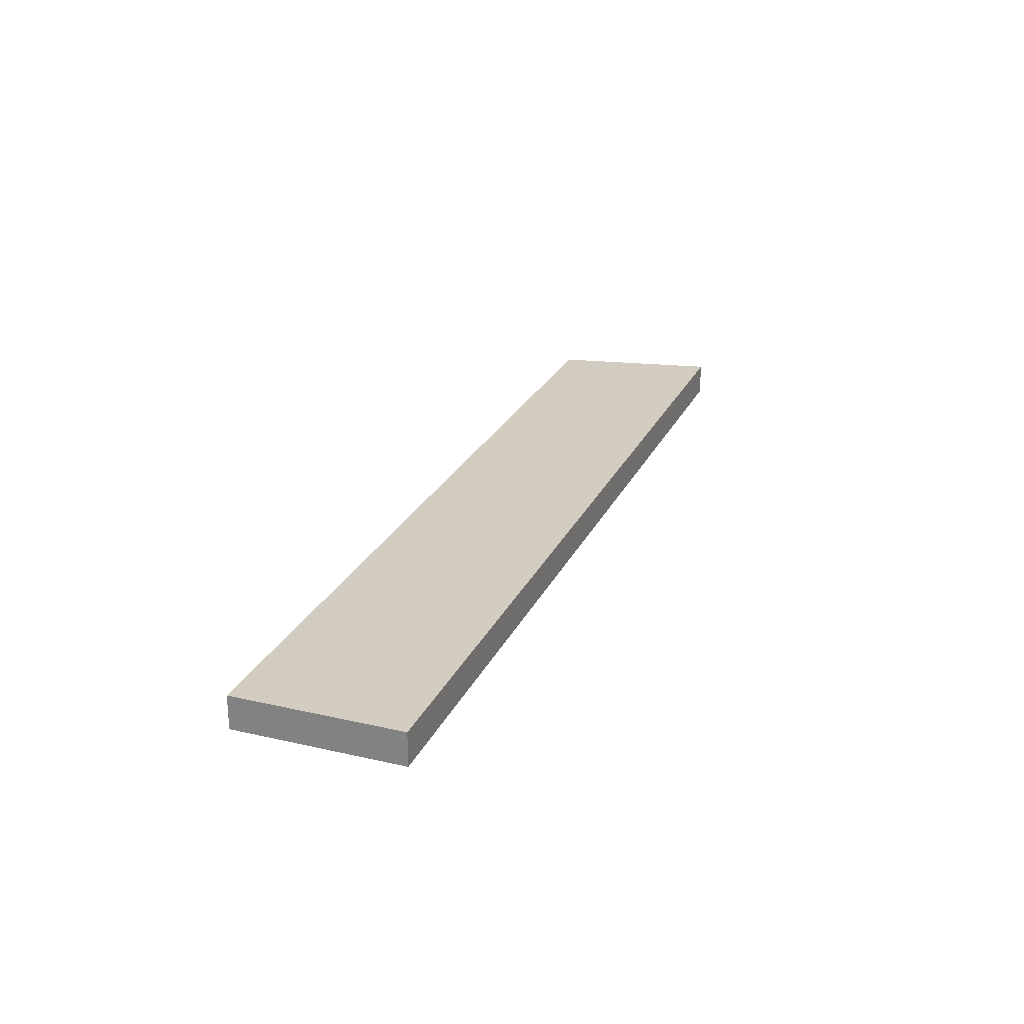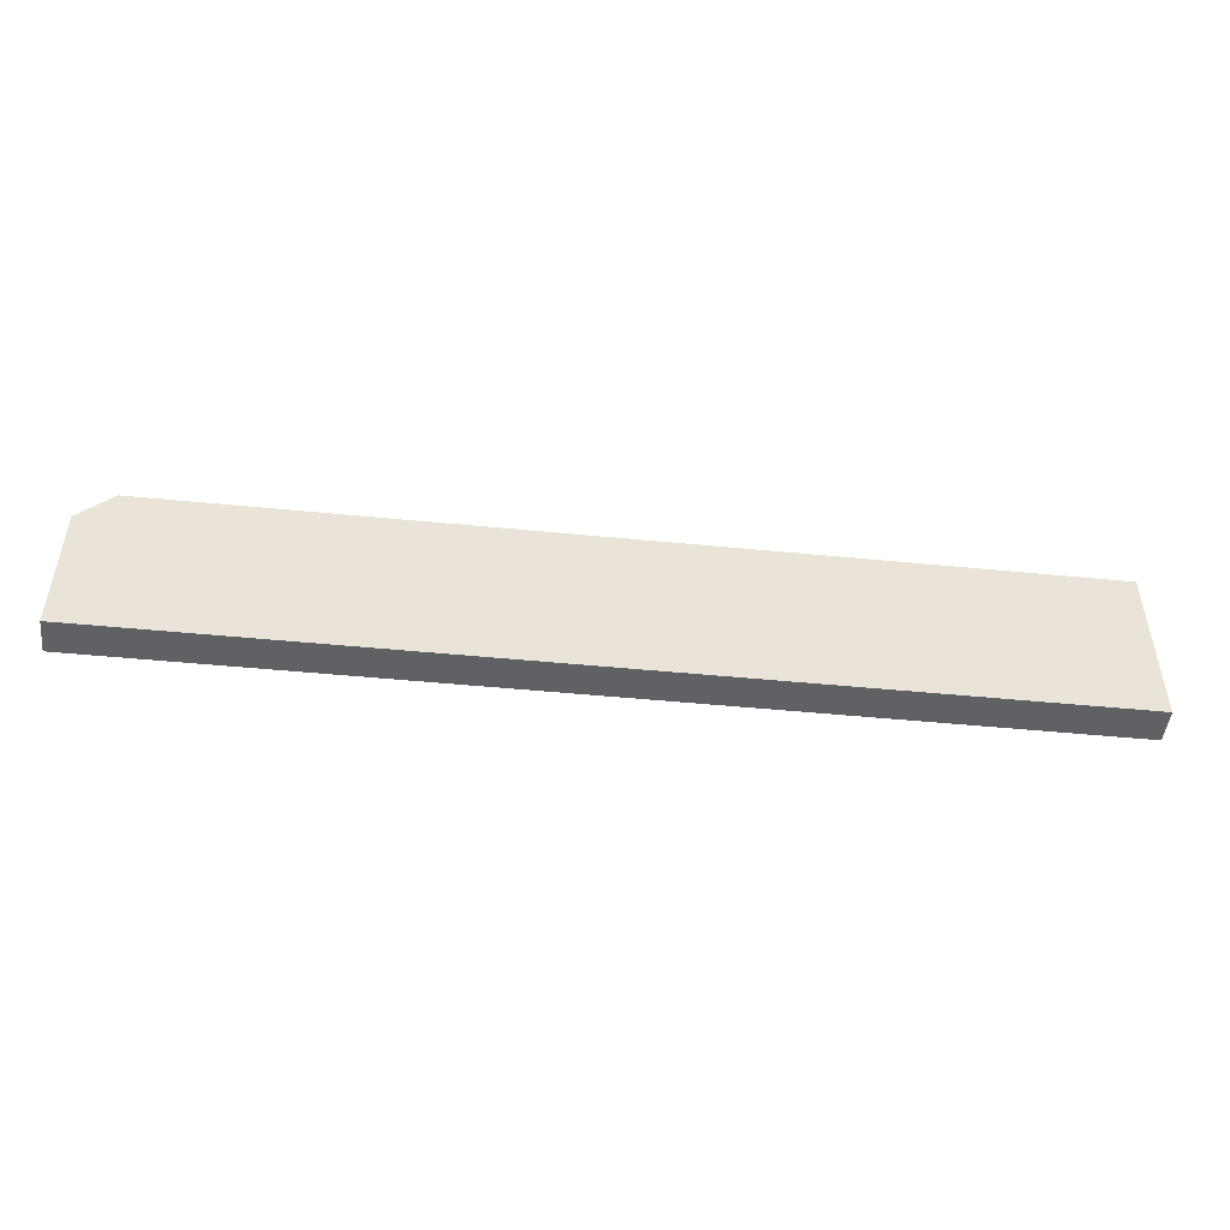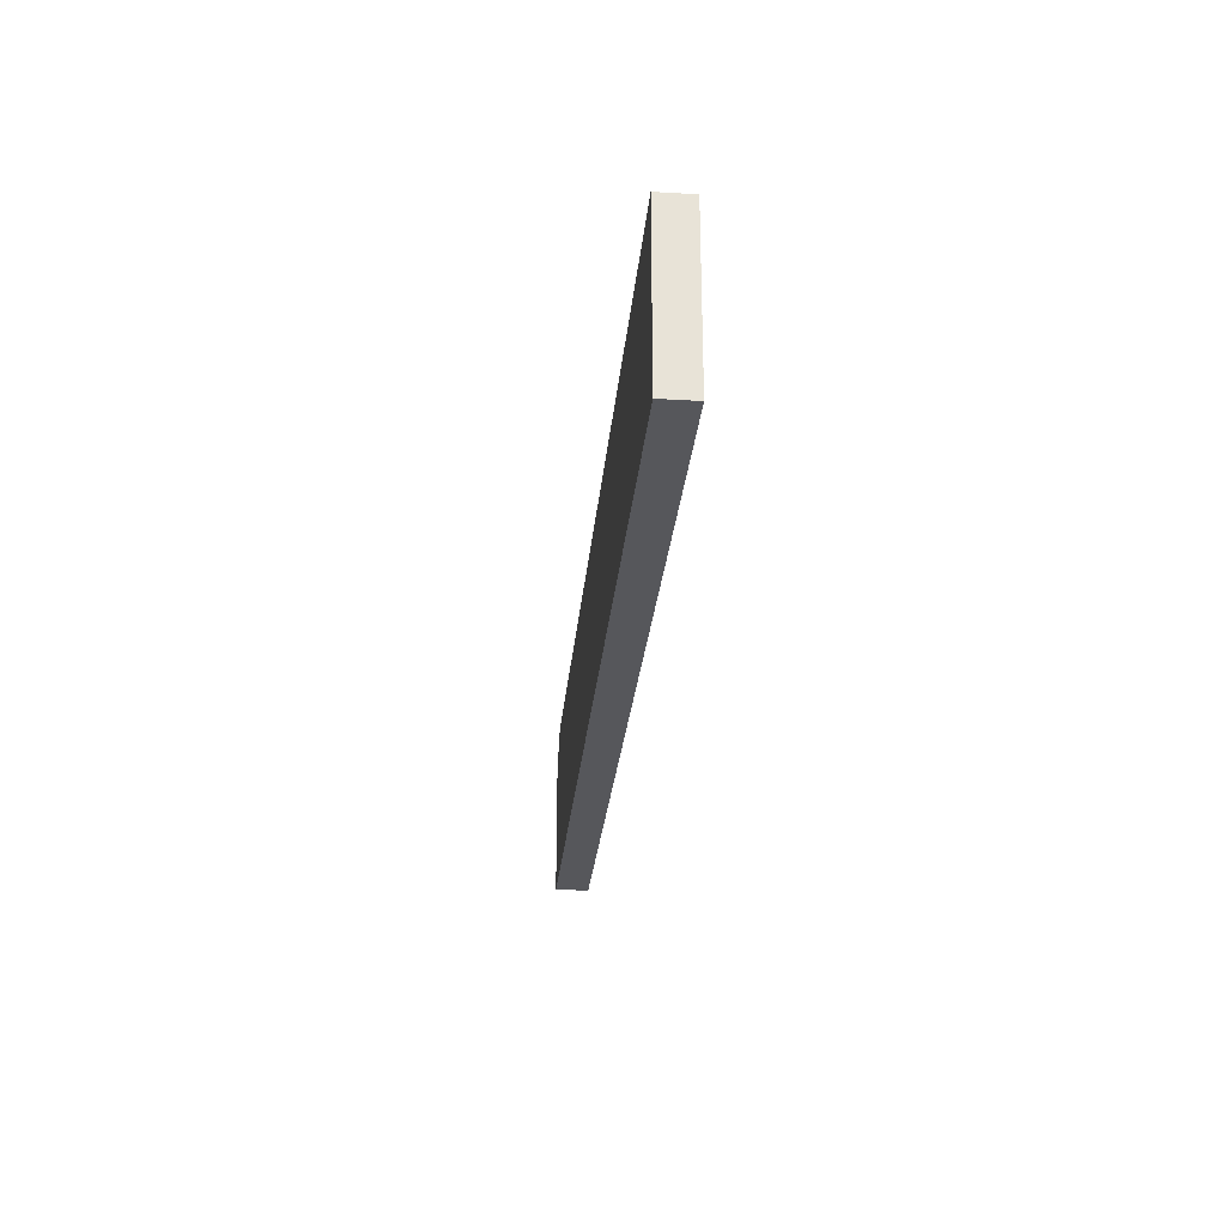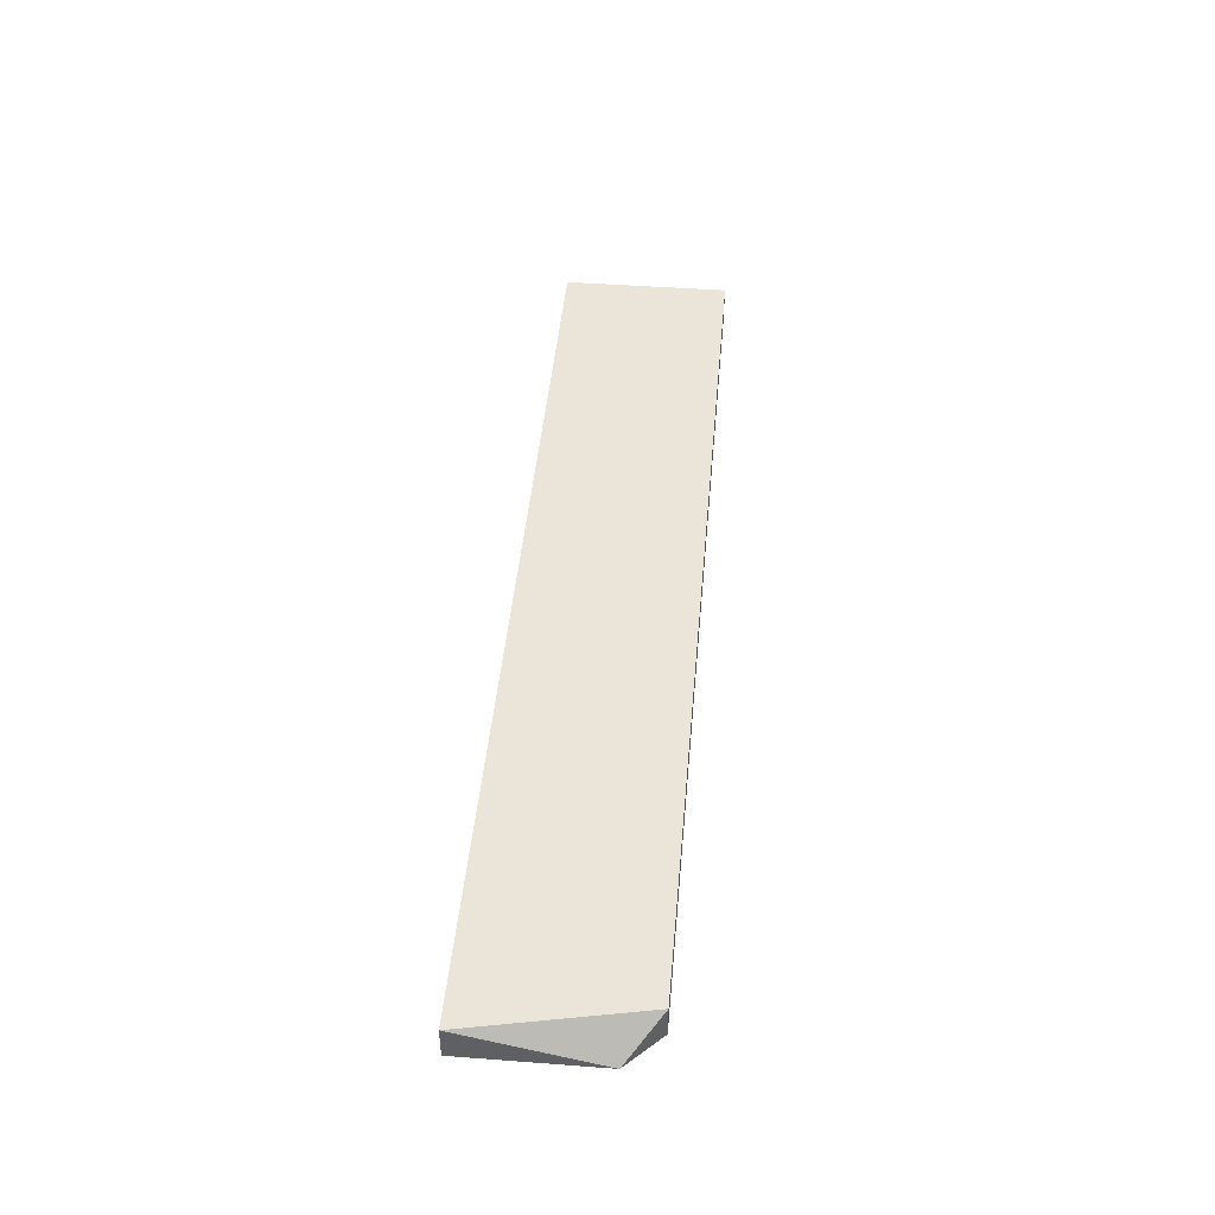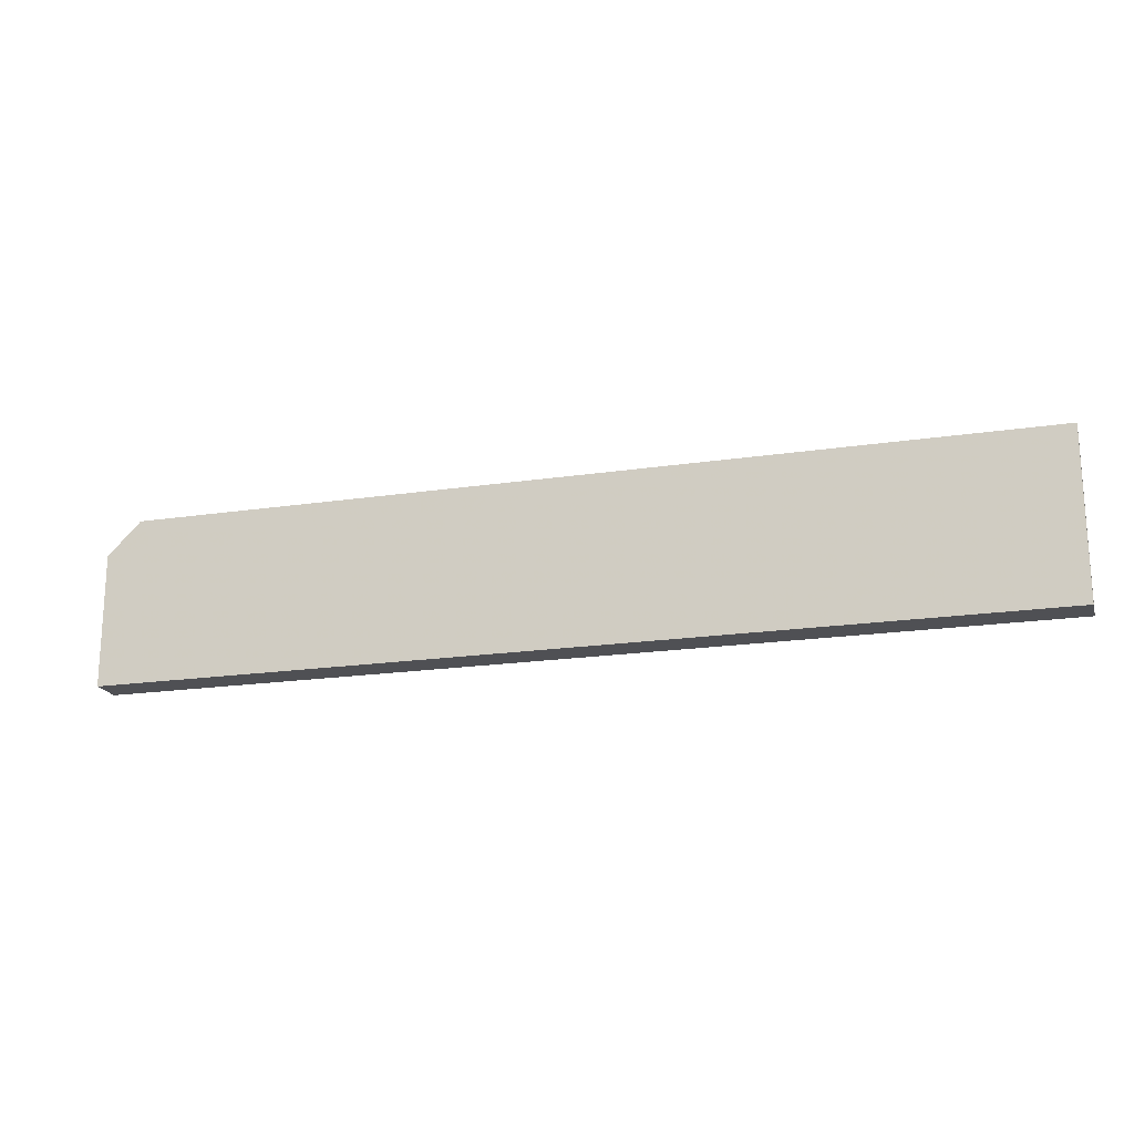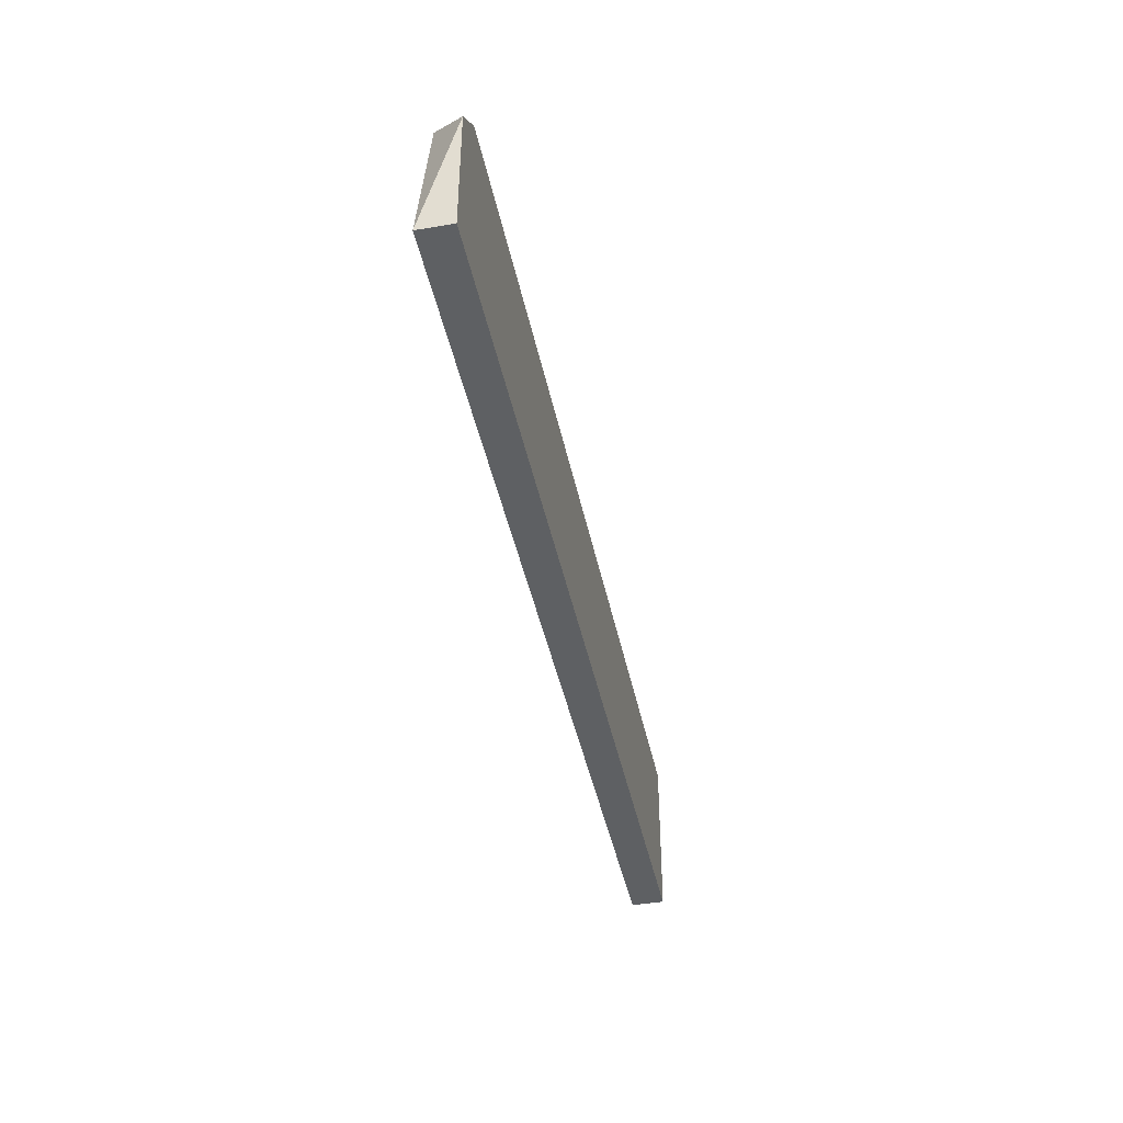
<metadata>
{"format":"obj","ext":"obj","renderer":"f3d","projection":"perspective","resolution":1024,"background":"white","views":[{"elev":24.7,"azim":110.5,"up":"+Y"},{"elev":-48.3,"azim":-6.3,"up":"+Z"},{"elev":-27.1,"azim":84.8,"up":"+Z"},{"elev":44.7,"azim":-85.0,"up":"+Y"},{"elev":-19.1,"azim":15.9,"up":"+Z"},{"elev":-42.2,"azim":-78.5,"up":"+Z"}]}
</metadata>
<code>
v -0.0691 -0.01489 -0.003202
v -0.09218 -0.01571 -0.007324
v -0.09218 -0.01571 -0.004027
v -0.09218 -0.01489 -0.007324
v -0.0691 -0.01571 -0.007324
v -0.0691 -0.01489 -0.007324
v -0.0691 -0.01571 -0.003202
v -0.09136 -0.01489 -0.003202
v -0.09136 -0.01571 -0.003202
f 8 3 9
f 2 3 4
f 3 2 5
f 2 4 5
f 4 1 6
f 1 5 6
f 5 4 6
f 5 1 7
f 3 5 7
f 4 3 8
f 1 4 8
f 7 1 8
f 7 8 9
f 3 7 9

</code>
